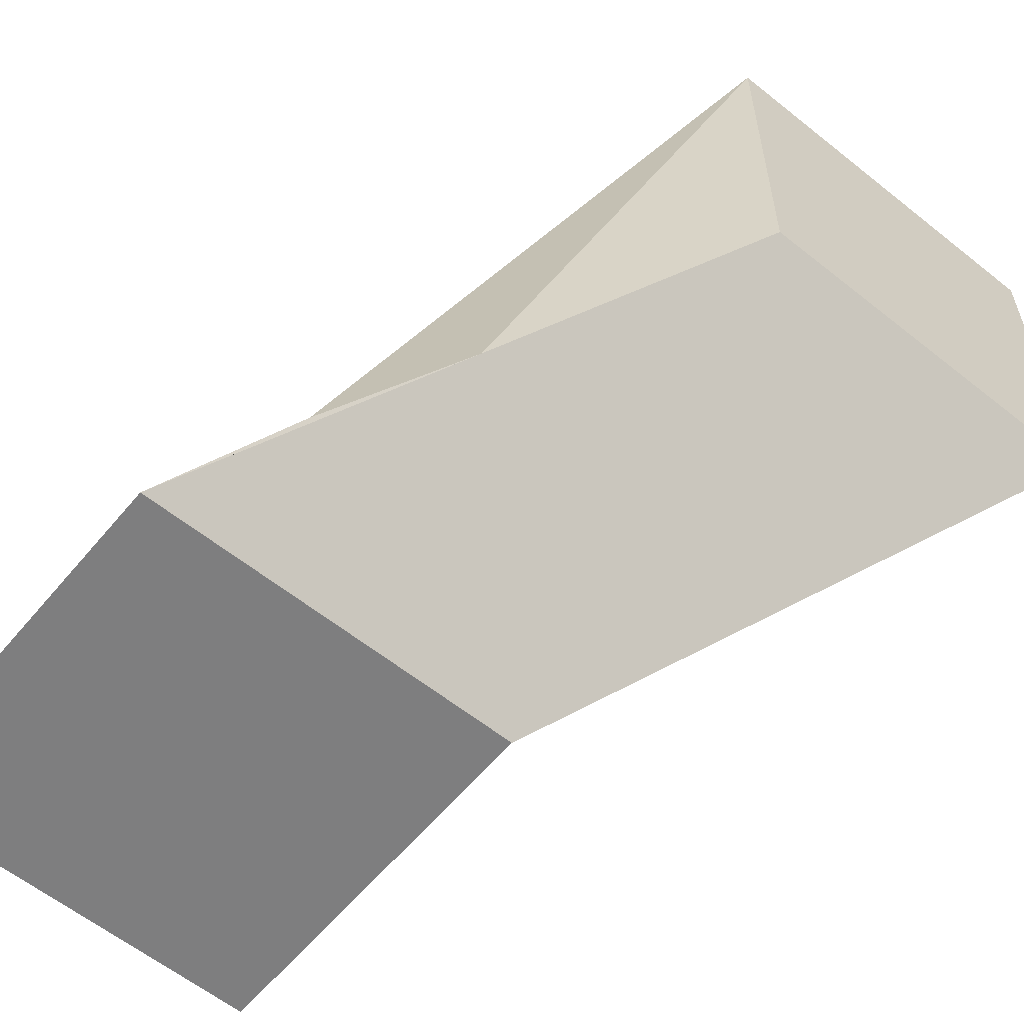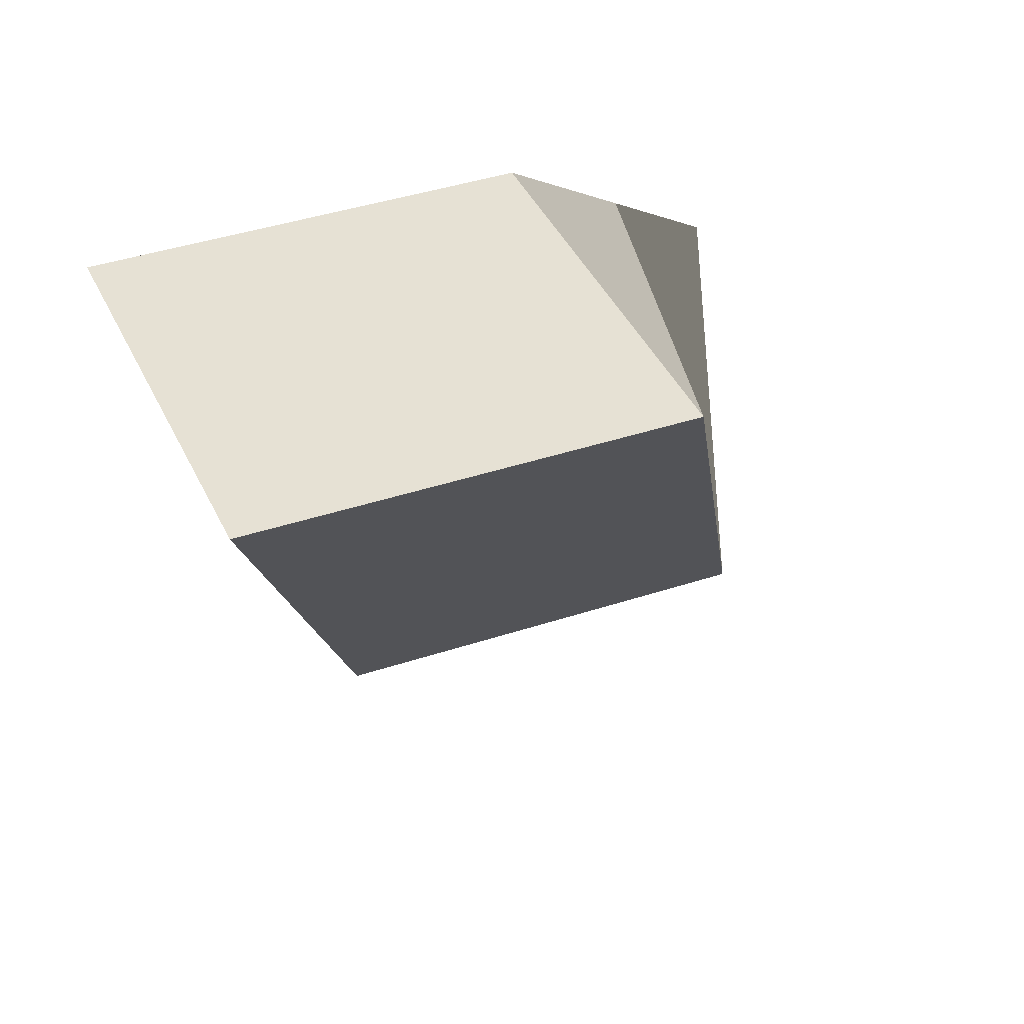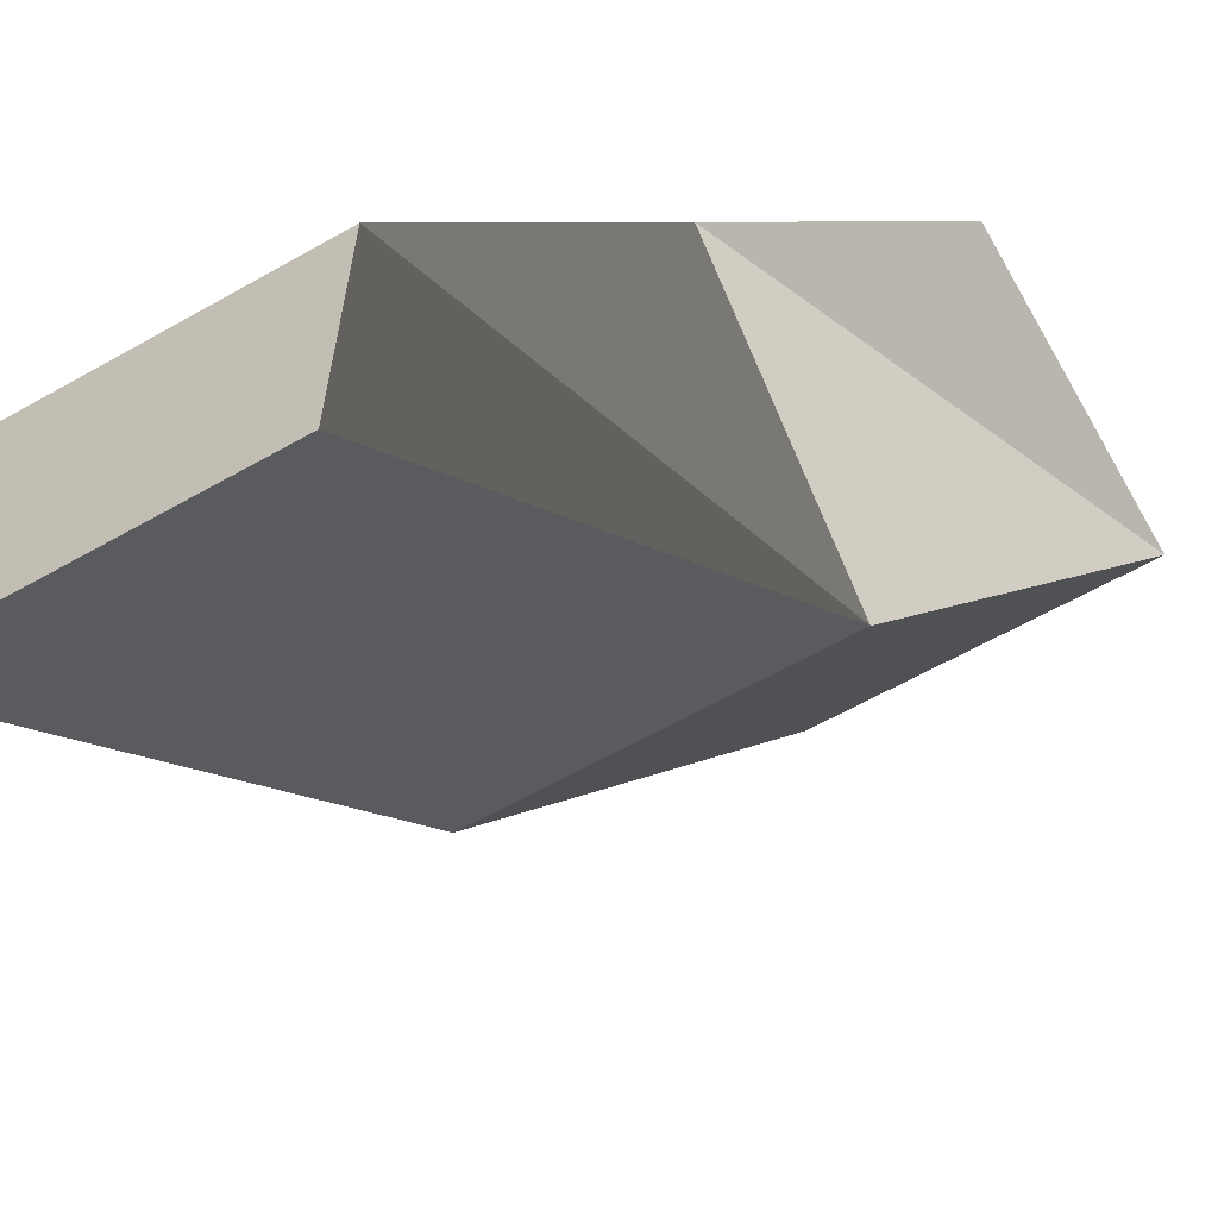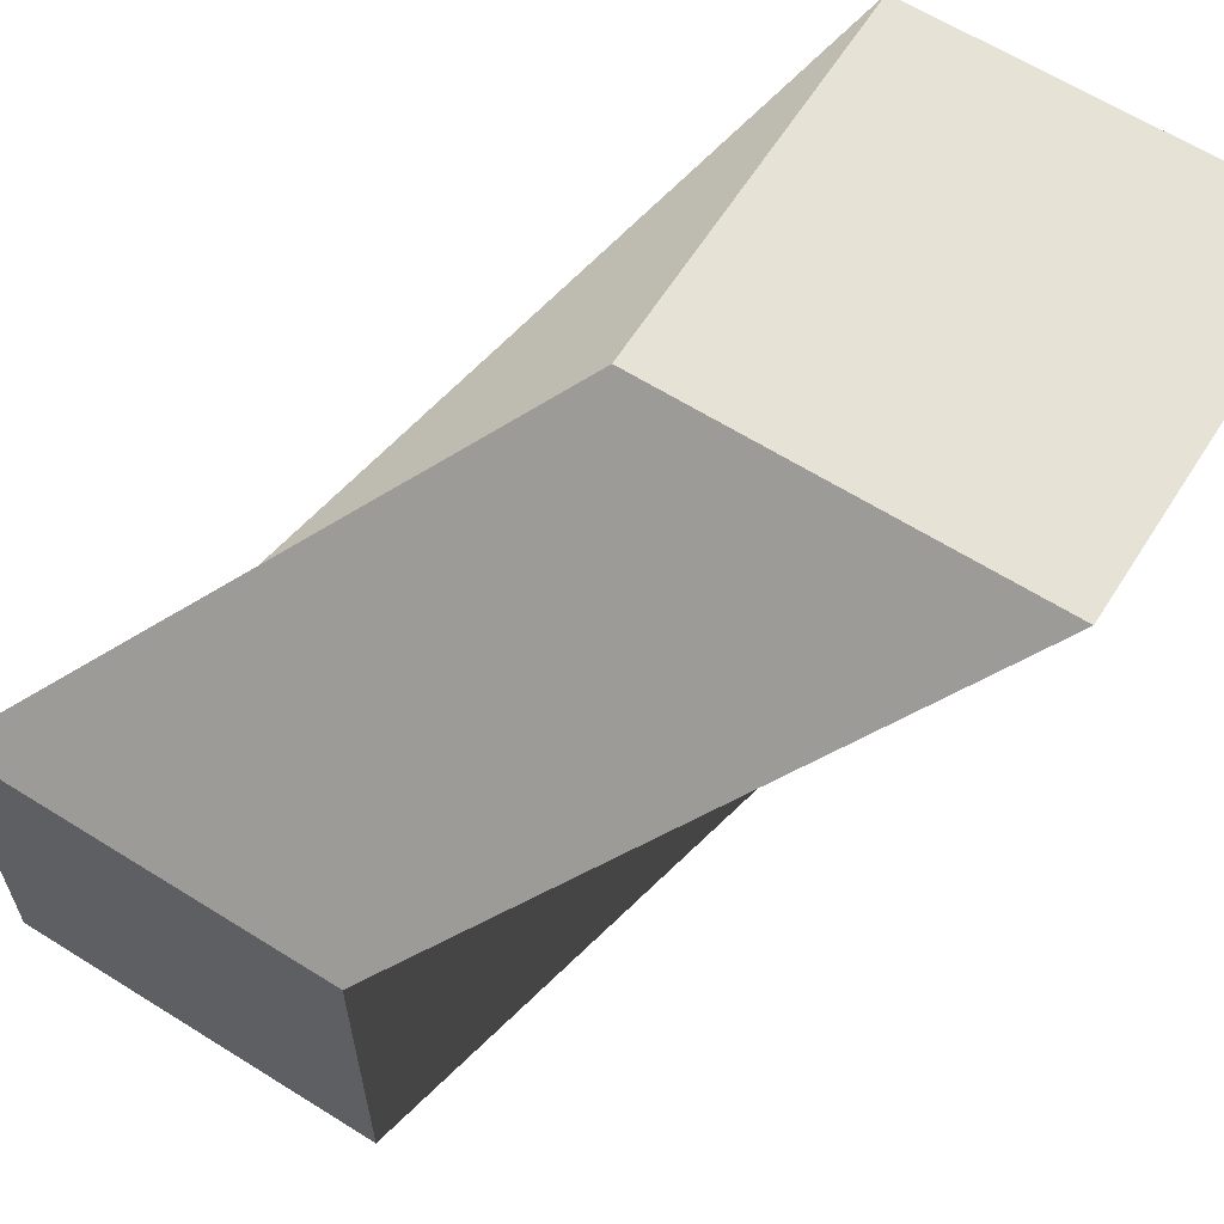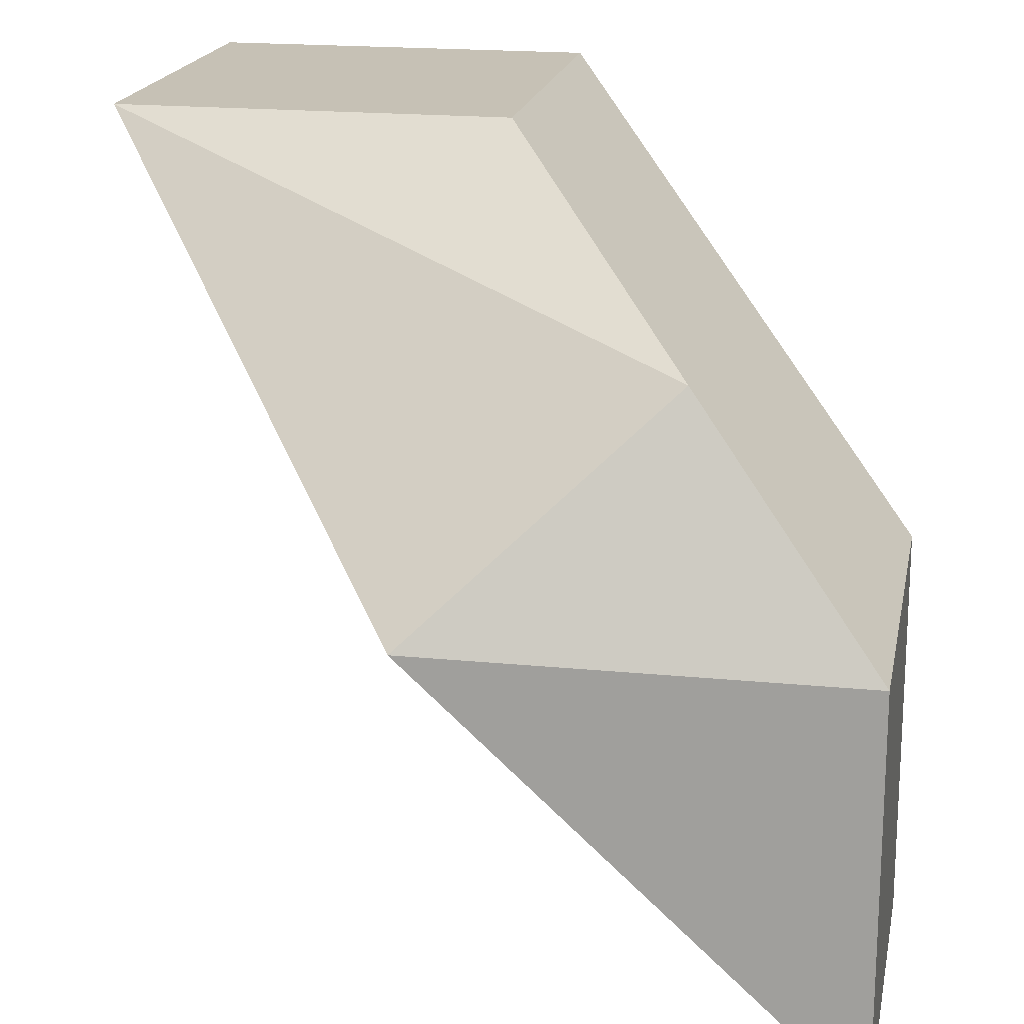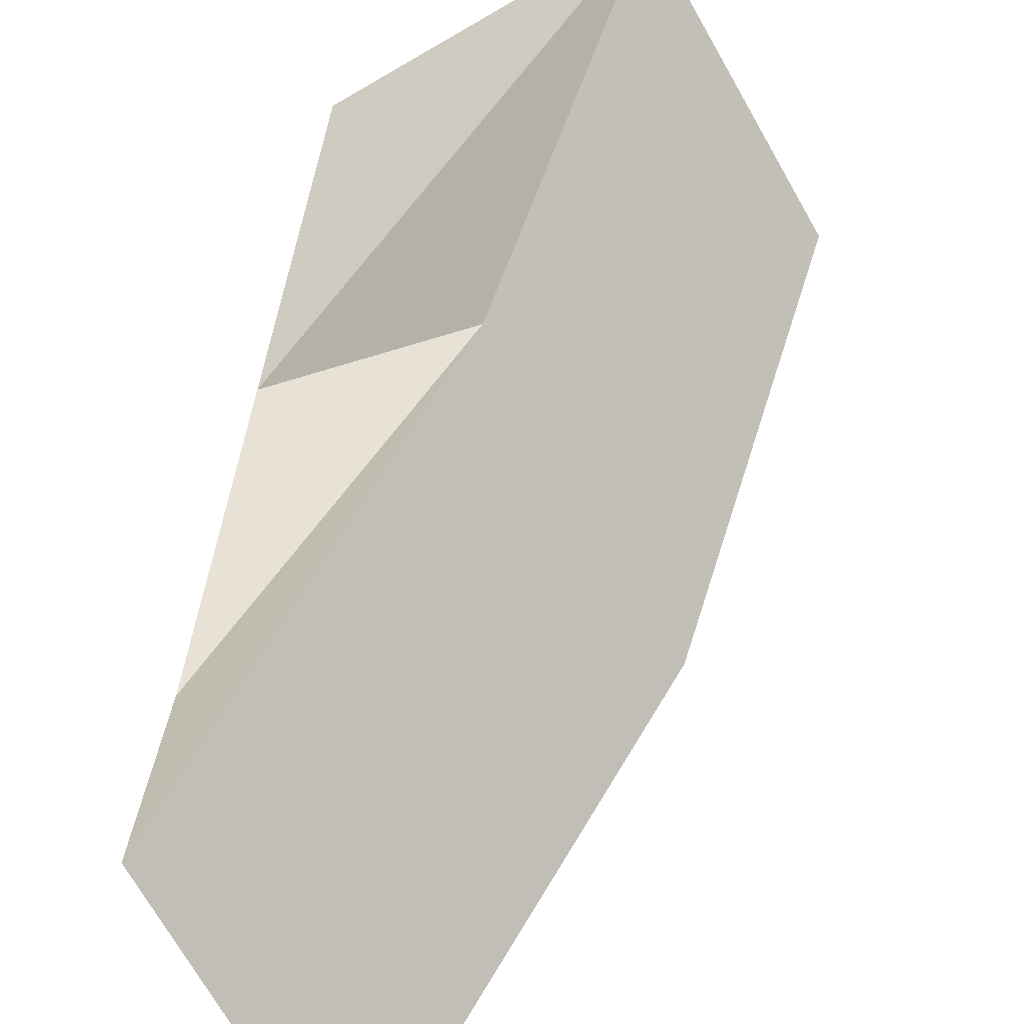
<metadata>
{"format":"obj","ext":"obj","renderer":"f3d","projection":"perspective","resolution":1024,"background":"white","views":[{"elev":-59.5,"azim":-39.5,"up":"+Y"},{"elev":39.2,"azim":157.3,"up":"+Z"},{"elev":-62.5,"azim":29.8,"up":"+Z"},{"elev":63.0,"azim":32.4,"up":"+Z"},{"elev":18.8,"azim":-79.2,"up":"+Z"},{"elev":-72.3,"azim":119.9,"up":"+Z"}]}
</metadata>
<code>
v 0.5 0.5 0.5
v 0 0.5 0.5
v 0.25 0.1036 -0.1036
v -0.25 0.1036 -0.1036
v 0.5 0 0.5
v 0 0 0.5
v 0.25 -0.25 0.25
v -0.25 -0.25 0.25
v 0 -0.5 0
v -0.5 -0.5 0
v 0 -0.5 -0.5
v -0.5 -0.5 -0.5
v 0.5 0.5 -0.5
v 0 0.5 -0.5
v 0.25 -0.1036 -0.1036
v -0.25 -0.1036 -0.1036
v 0.5 0.5 0
v 0 0.5 0
v 0.25 0.25 0.25
v -0.25 0.25 0.25
v 0 0 0.5
v -0.5 0 0.5
v 0 -0.5 0.5
v -0.5 -0.5 0.5
f 3 4 2 1
f 4 3 11 12
f 11 3 9
f 3 7 9
f 3 1 7
f 7 1 5
f 1 2 6 5
f 6 2 8
f 8 2 4
f 8 4 10
f 10 4 12
f 9 10 12 11
f 5 6 10 9

</code>
